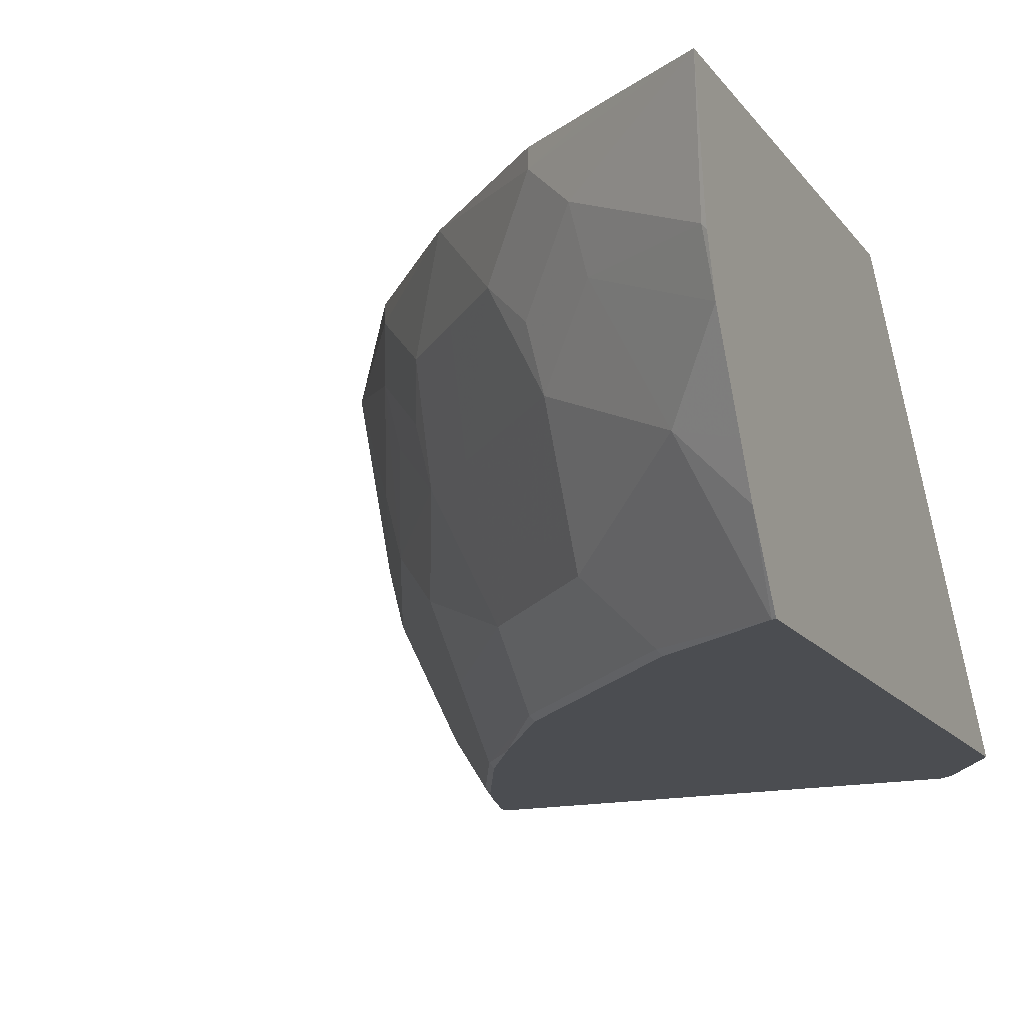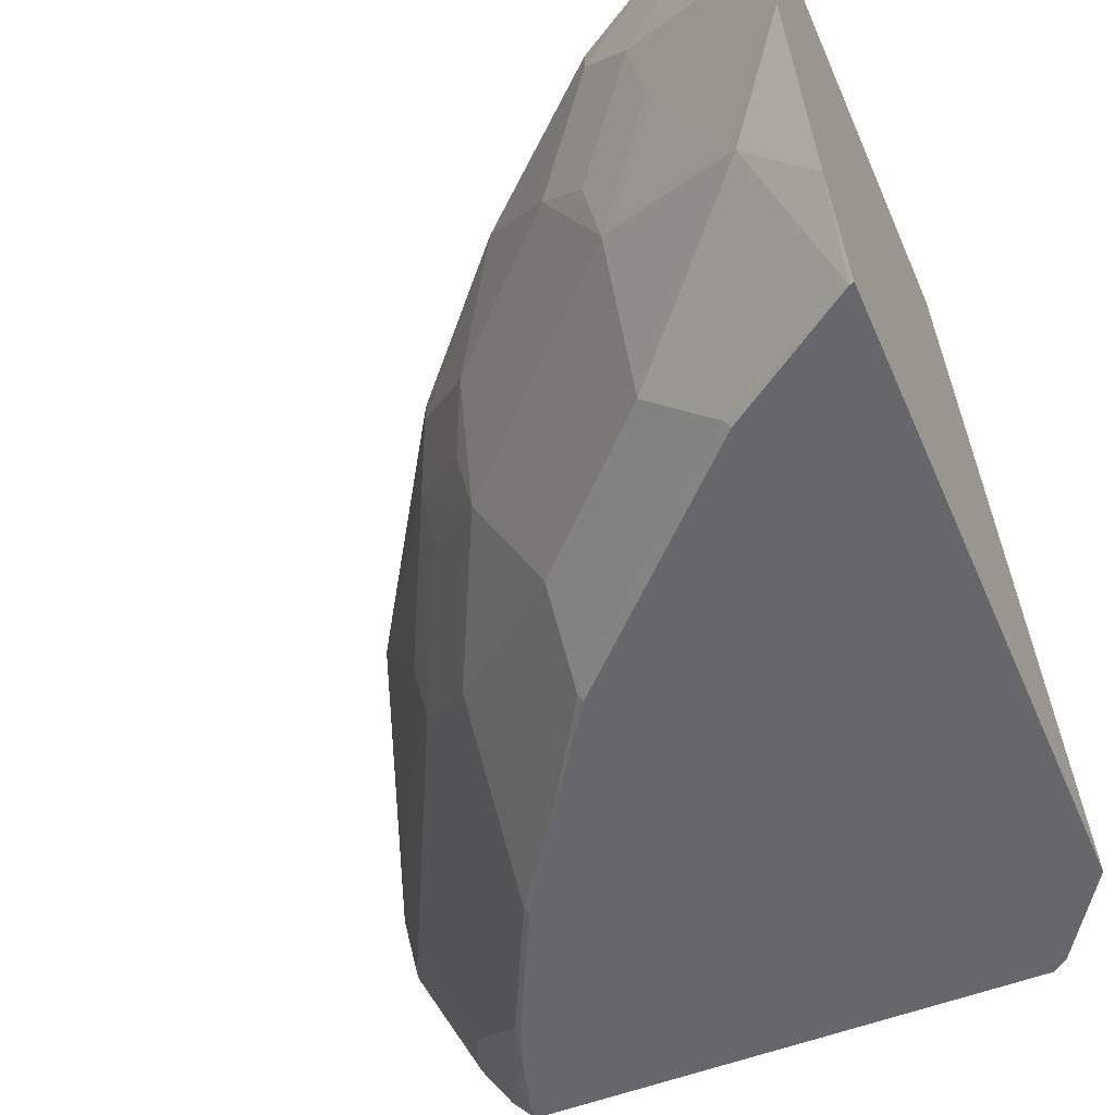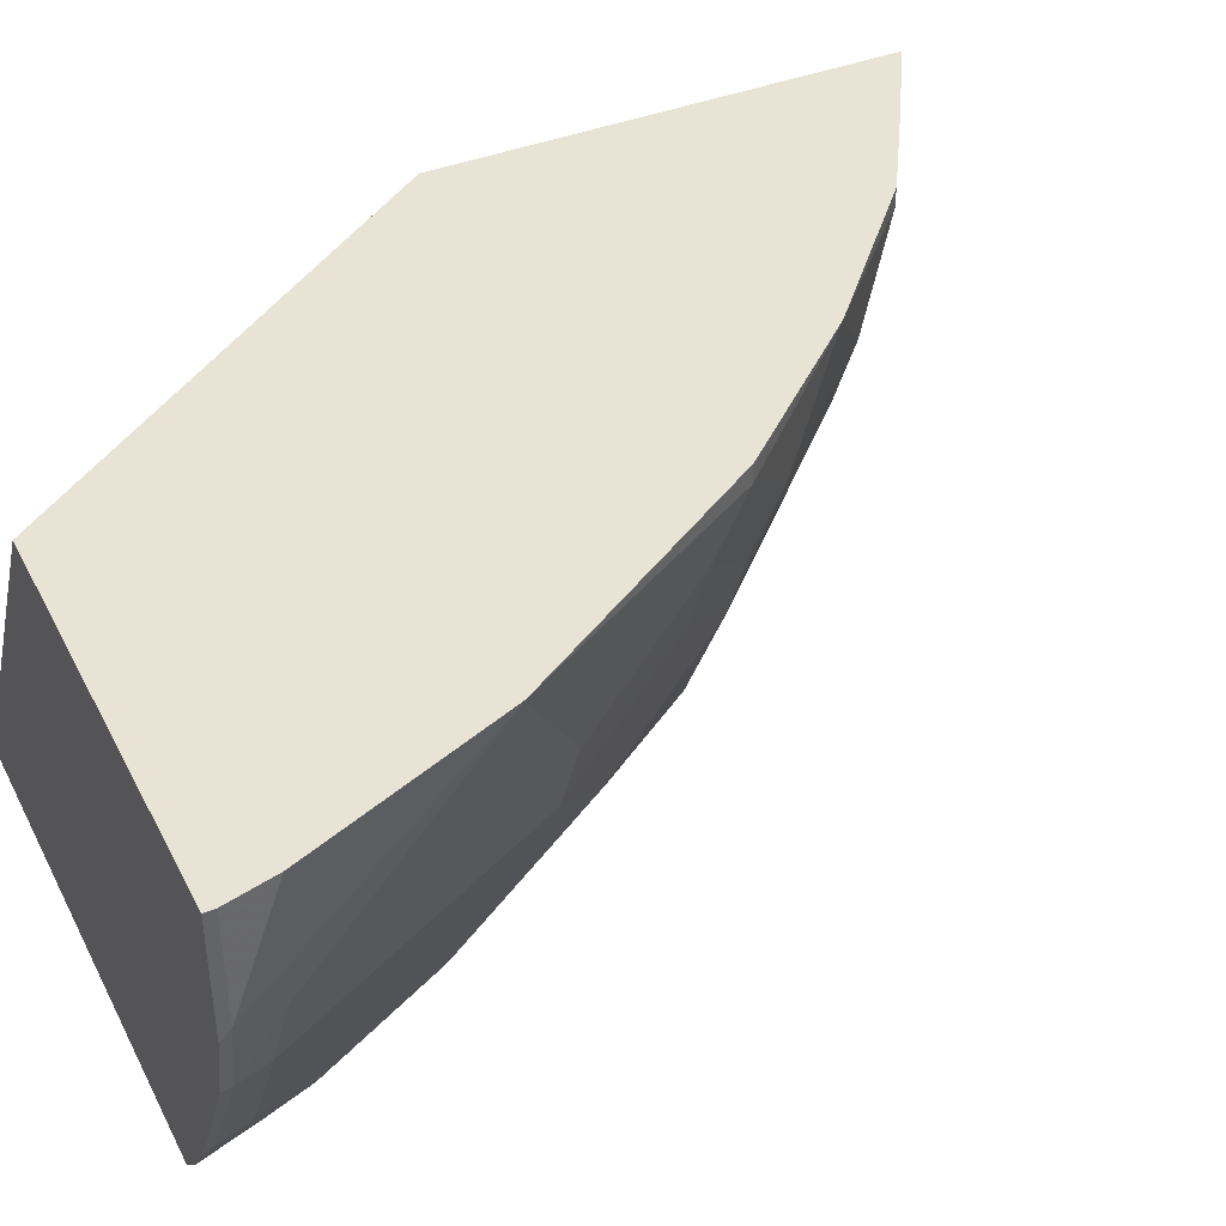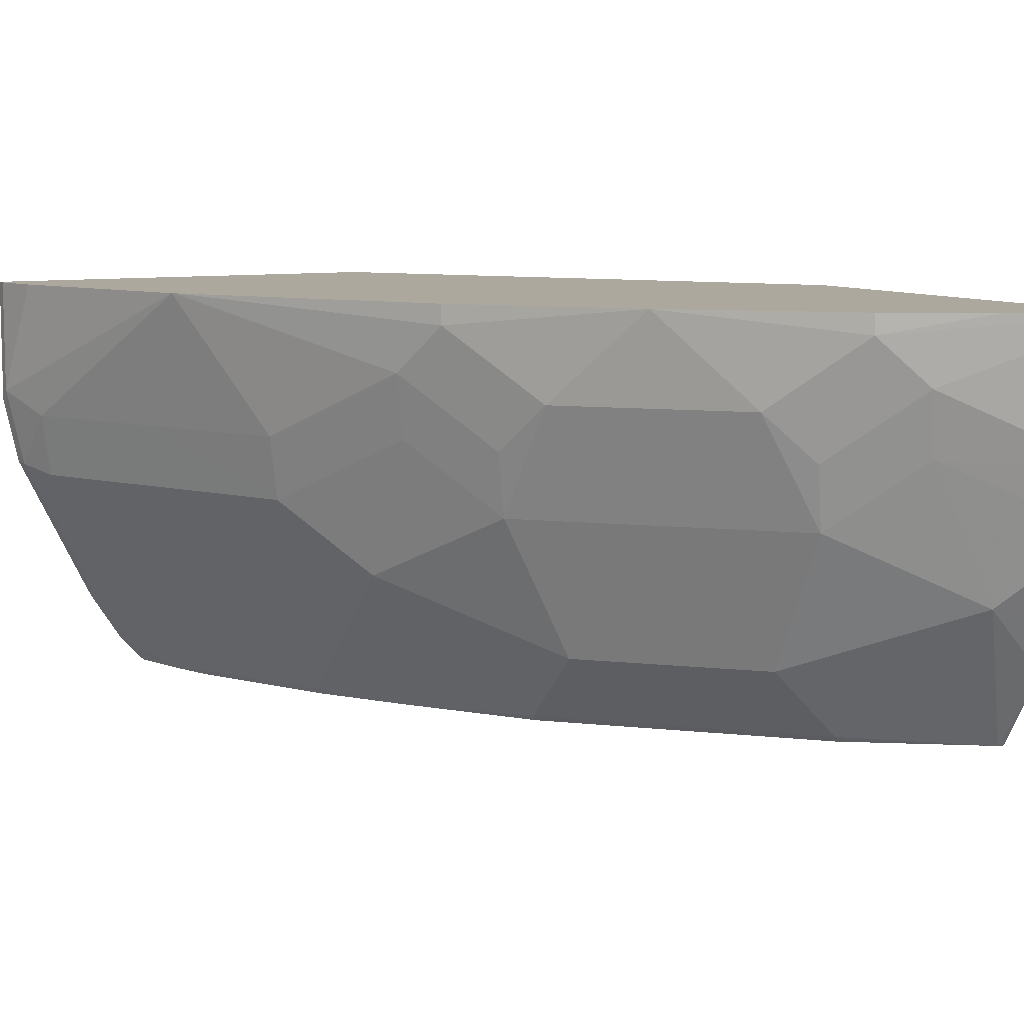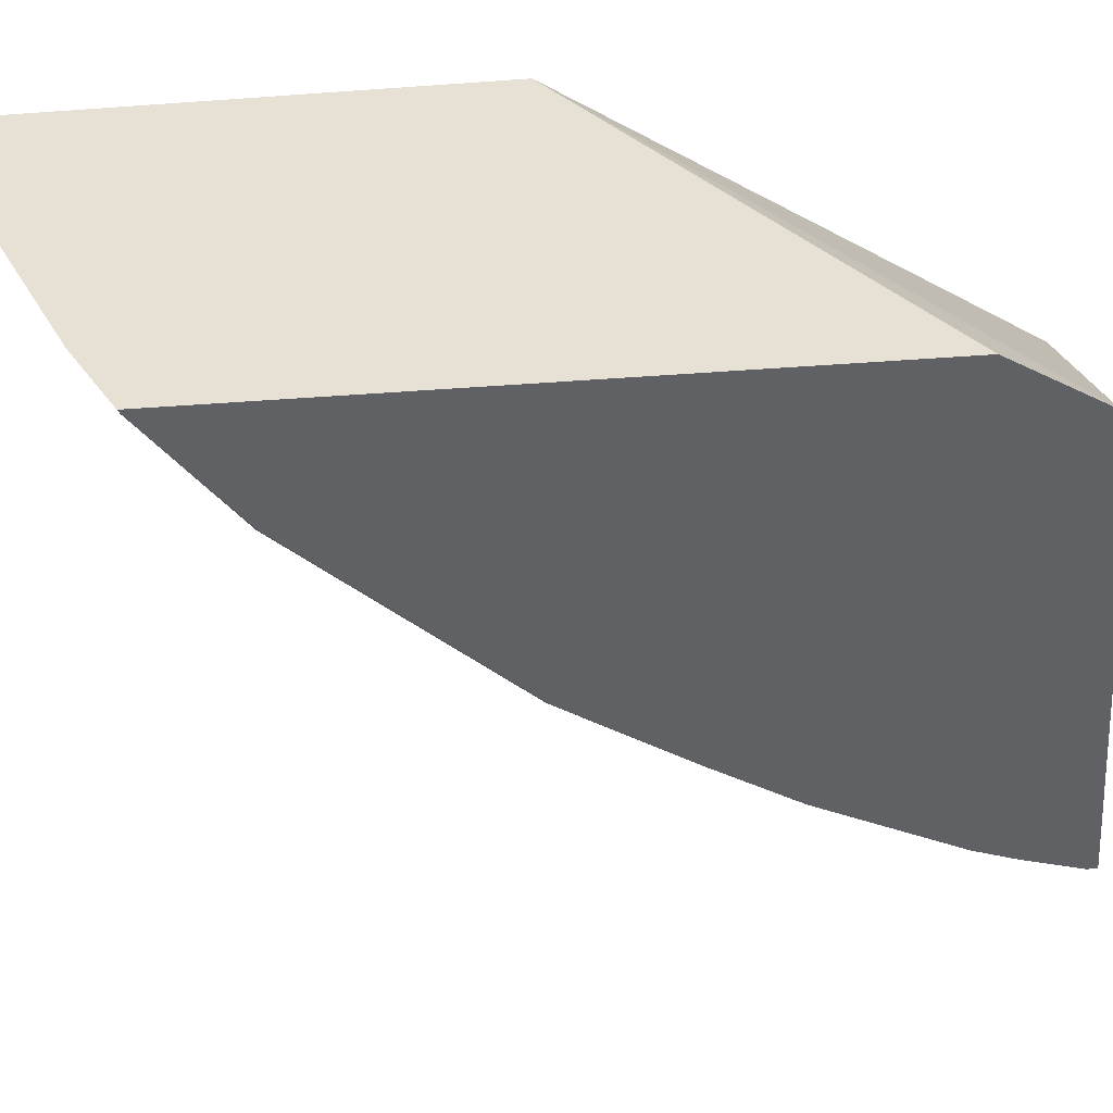
<metadata>
{"format":"obj","ext":"obj","renderer":"f3d","projection":"perspective","resolution":1024,"background":"white","views":[{"elev":-16.0,"azim":-155.4,"up":"+Y"},{"elev":-52.0,"azim":-156.9,"up":"+Y"},{"elev":41.1,"azim":64.6,"up":"+Y"},{"elev":8.6,"azim":152.1,"up":"+Y"},{"elev":-47.6,"azim":-85.4,"up":"+Y"}]}
</metadata>
<code>
v 0.4534 -0.5602 -0.3258
v 0.4875 -0.5602 -0.2736
v 0.4534 -0.3277 -0.5193
v 0.4534 -0.5602 -0.6915
v 0.4957 -0.5602 -0.2677
v 0.6331 -0.3277 -0.2677
v 0.4534 -0.3277 -0.7802
v 0.4534 -0.5585 -0.6928
v 0.4559 -0.5602 -0.6906
v 0.7784 -0.5602 -0.2677
v 0.8599 -0.3277 -0.2677
v 0.5082 -0.3277 -0.748
v 0.5603 -0.3388 -0.7166
v 0.5342 -0.3648 -0.7296
v 0.456 -0.4039 -0.7687
v 0.4534 -0.4026 -0.77
v 0.4534 -0.5159 -0.7192
v 0.4561 -0.5602 -0.6905
v 0.4886 -0.4788 -0.7231
v 0.792 -0.545 -0.2677
v 0.7784 -0.5602 -0.2736
v 0.8599 -0.3968 -0.2677
v 0.8599 -0.3277 -0.2736
v 0.5603 -0.3277 -0.7166
v 0.6429 -0.3277 -0.6429
v 0.5994 -0.3779 -0.6775
v 0.5733 -0.4039 -0.6905
v 0.5668 -0.4398 -0.684
v 0.5277 -0.4007 -0.7231
v 0.4534 -0.4368 -0.7602
v 0.4534 -0.407 -0.769
v 0.4534 -0.4896 -0.7329
v 0.5668 -0.5179 -0.6449
v 0.5277 -0.557 -0.6449
v 0.5256 -0.5602 -0.6428
v 0.8013 -0.5179 -0.2932
v 0.8111 -0.513 -0.2736
v 0.8081 -0.5204 -0.2677
v 0.7687 -0.5602 -0.3063
v 0.7622 -0.557 -0.3323
v 0.8516 -0.4341 -0.2677
v 0.8501 -0.4349 -0.2736
v 0.8599 -0.3909 -0.2736
v 0.853 -0.3277 -0.3012
v 0.7166 -0.3388 -0.5602
v 0.6775 -0.3779 -0.5993
v 0.6385 -0.3779 -0.6384
v 0.7166 -0.3277 -0.5602
v 0.645 -0.4398 -0.6058
v 0.645 -0.5179 -0.5668
v 0.5668 -0.557 -0.6058
v 0.5647 -0.5602 -0.6037
v 0.8404 -0.4398 -0.2932
v 0.7622 -0.4398 -0.4496
v 0.8497 -0.4381 -0.2677
v 0.8125 -0.5123 -0.2677
v 0.8106 -0.5162 -0.2677
v 0.7601 -0.5602 -0.3302
v 0.721 -0.5602 -0.4083
v 0.7231 -0.557 -0.4104
v 0.7231 -0.5179 -0.4496
v 0.8469 -0.4039 -0.2997
v 0.808 -0.3277 -0.4153
v 0.8063 -0.3277 -0.4182
v 0.7296 -0.3648 -0.5342
v 0.6905 -0.4039 -0.5733
v 0.684 -0.4398 -0.5668
v 0.7231 -0.4788 -0.4886
v 0.645 -0.557 -0.5277
v 0.6428 -0.5602 -0.5256
v 0.7231 -0.4007 -0.5277
v 0.7687 -0.4039 -0.456
v 0.8078 -0.4039 -0.3779
v 0.6905 -0.5602 -0.4561
f 34 51 52
f 36 54 53
f 34 52 35
f 36 53 42
f 36 42 37
f 33 51 34
f 36 40 54
f 37 56 57
f 37 55 56
f 37 57 38
f 39 58 40
f 40 58 59
f 33 69 51
f 40 59 60
f 37 42 55
f 33 50 69
f 22 42 43
f 28 49 50
f 40 60 61
f 20 37 38
f 20 21 39
f 20 39 40
f 20 40 36
f 22 41 42
f 28 50 33
f 23 43 44
f 25 46 47
f 25 47 26
f 25 48 45
f 26 47 49
f 26 49 28
f 26 28 27
f 25 45 46
f 40 61 54
f 54 72 73
f 42 53 62
f 54 67 71
f 54 71 65
f 54 65 72
f 20 36 37
f 54 73 62
f 59 74 60
f 54 68 67
f 60 74 69
f 63 73 72
f 63 72 65
f 63 65 64
f 65 71 67
f 65 67 66
f 69 74 70
f 62 73 63
f 54 61 68
f 53 54 62
f 52 69 70
f 42 62 43
f 43 62 63
f 43 63 44
f 45 64 65
f 45 65 66
f 45 66 46
f 45 48 64
f 46 66 67
f 46 67 49
f 46 49 47
f 49 67 50
f 50 67 68
f 50 68 61
f 50 61 69
f 51 69 52
f 41 55 42
f 19 28 33
f 60 69 61
f 19 30 29
f 1 39 21
f 1 21 10
f 1 10 5
f 2 5 6
f 2 6 3
f 3 6 11
f 1 58 39
f 3 11 23
f 3 44 63
f 3 63 64
f 3 64 48
f 3 48 25
f 3 25 24
f 3 24 12
f 3 23 44
f 1 59 58
f 1 74 59
f 1 70 74
f 19 29 28
f 1 2 3
f 1 3 7
f 1 7 16
f 1 16 31
f 1 31 30
f 1 30 32
f 1 32 17
f 1 17 8
f 1 8 4
f 1 4 9
f 1 9 18
f 1 18 35
f 1 35 52
f 1 52 70
f 3 12 7
f 4 8 9
f 1 5 2
f 5 20 38
f 13 25 26
f 13 26 27
f 13 27 14
f 13 24 25
f 14 27 28
f 14 28 29
f 14 29 15
f 15 30 31
f 15 31 16
f 15 29 30
f 5 10 20
f 18 19 33
f 18 33 34
f 18 34 35
f 19 32 30
f 12 24 13
f 11 43 23
f 17 32 19
f 10 21 20
f 11 22 43
f 5 38 57
f 5 57 56
f 5 55 41
f 5 41 22
f 5 22 11
f 5 11 6
f 5 56 55
f 7 13 14
f 7 14 15
f 7 15 16
f 8 17 9
f 9 17 19
f 7 12 13
f 9 19 18

</code>
